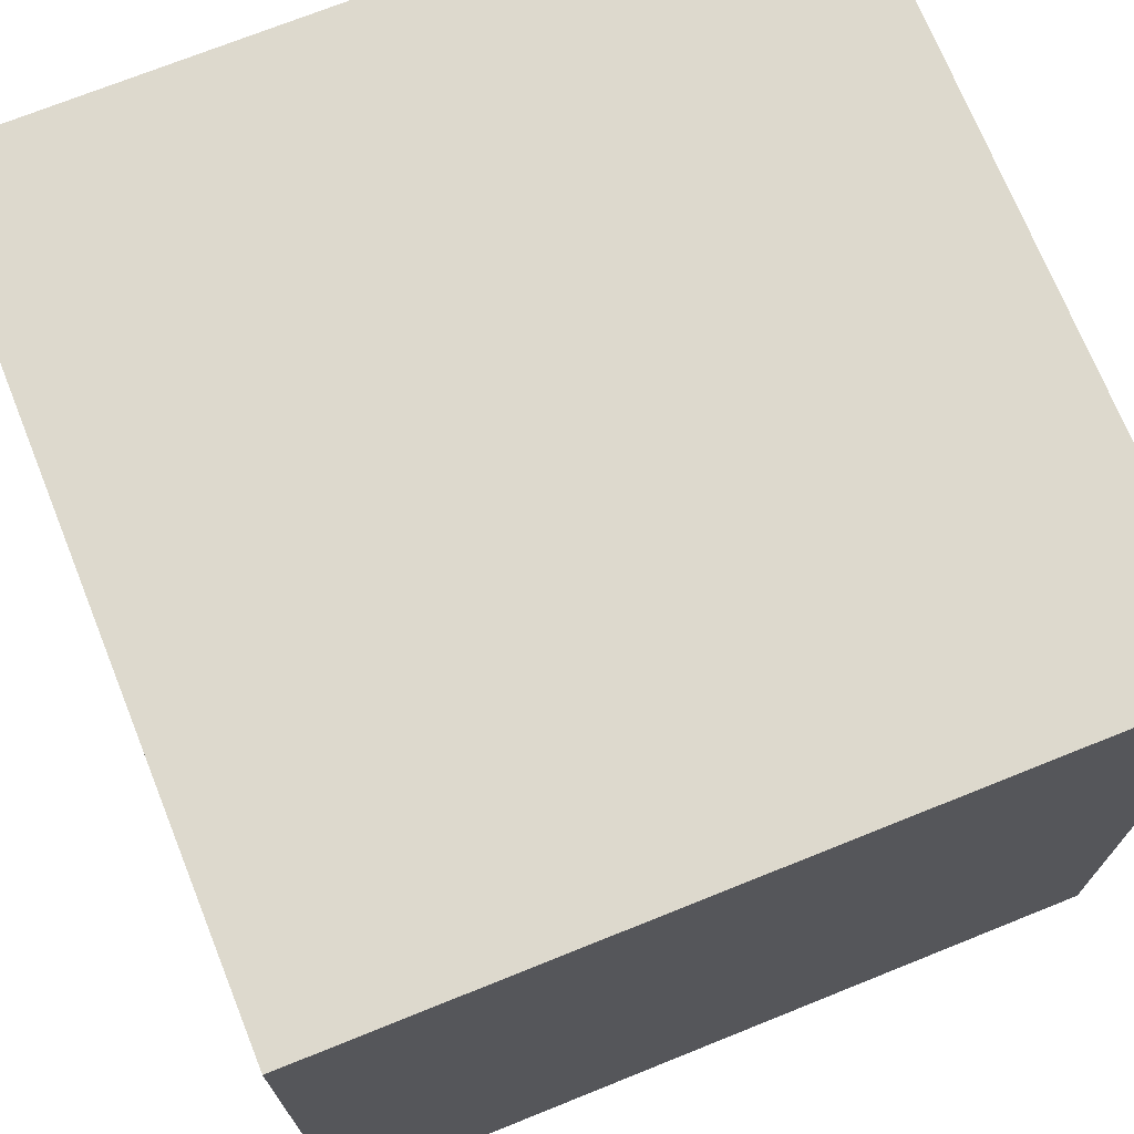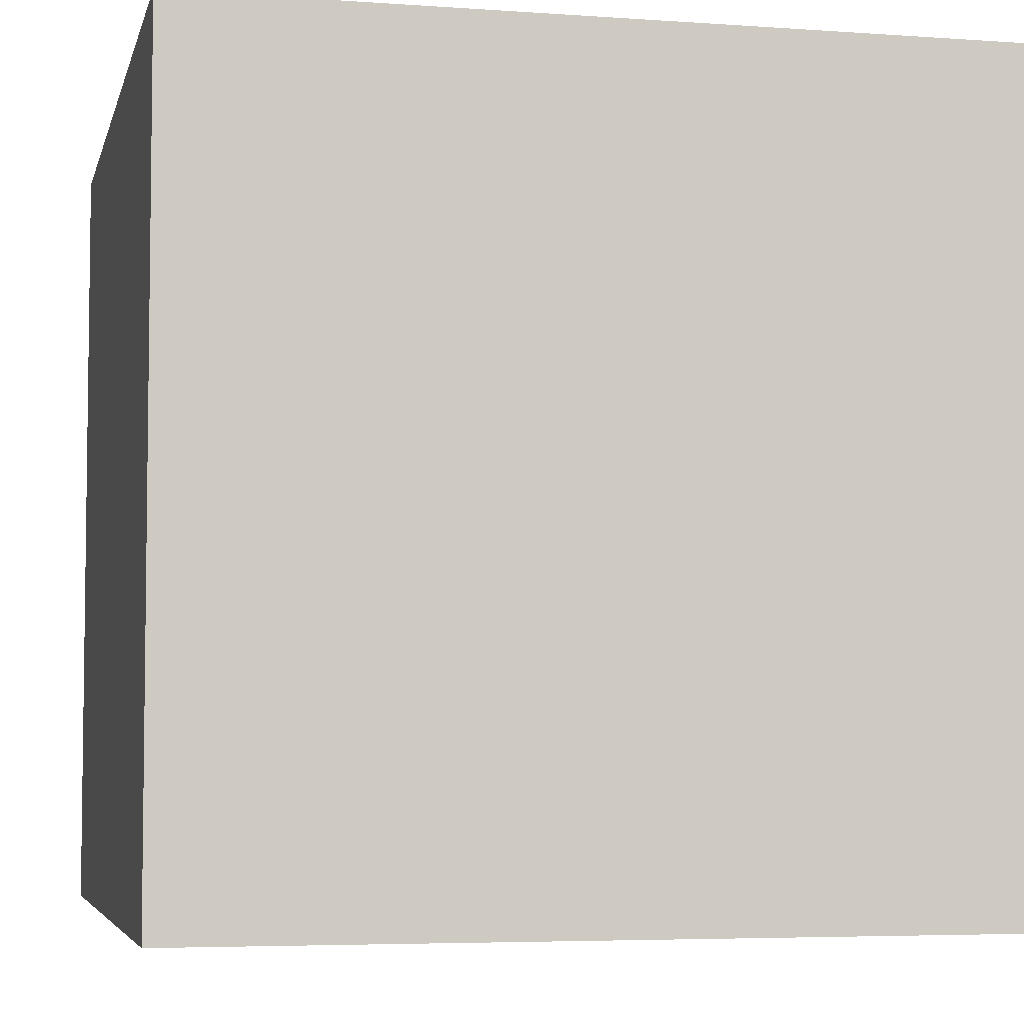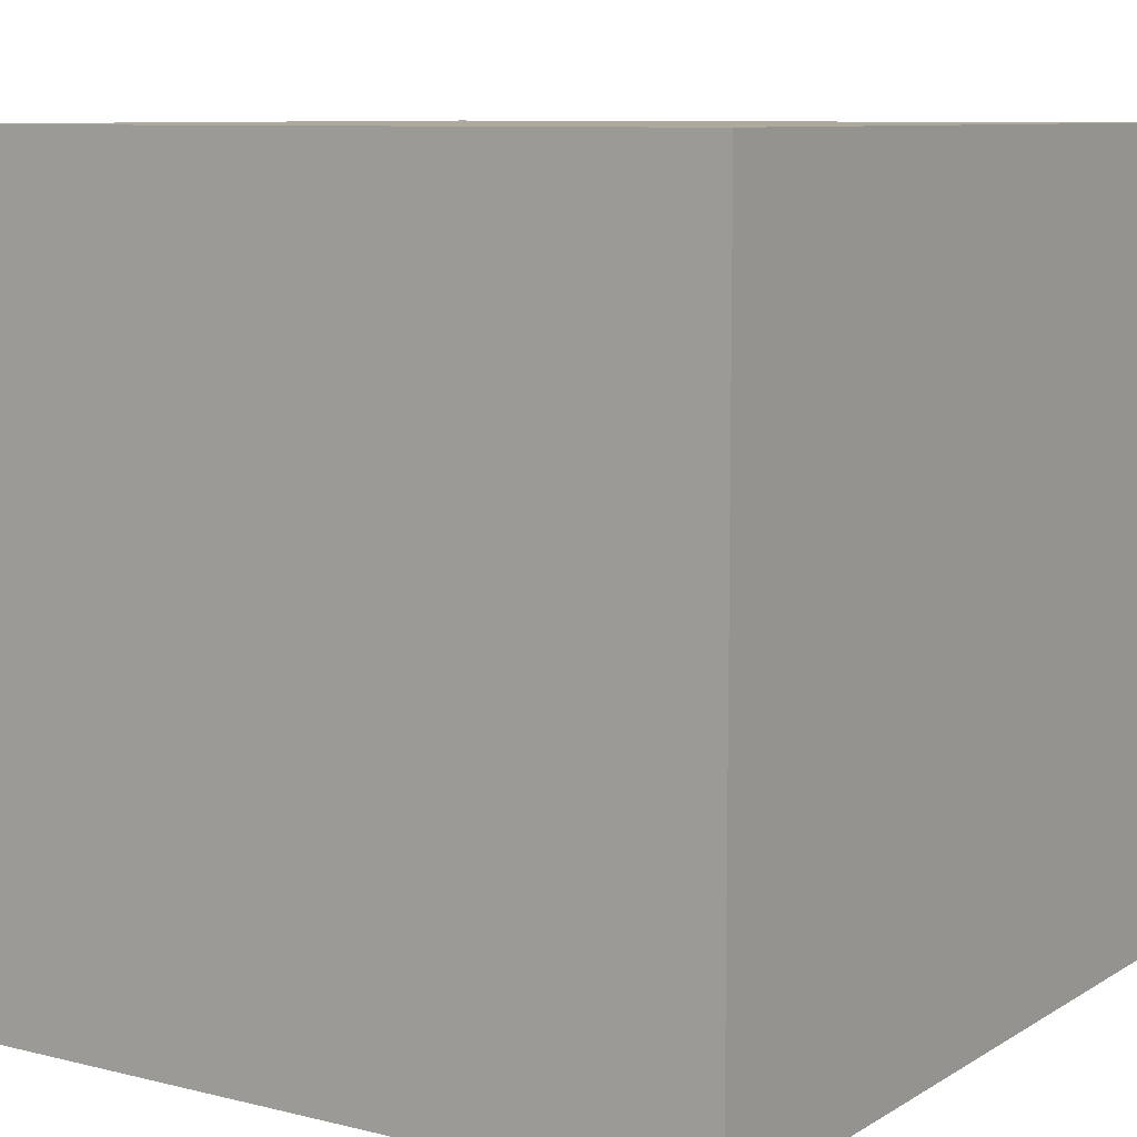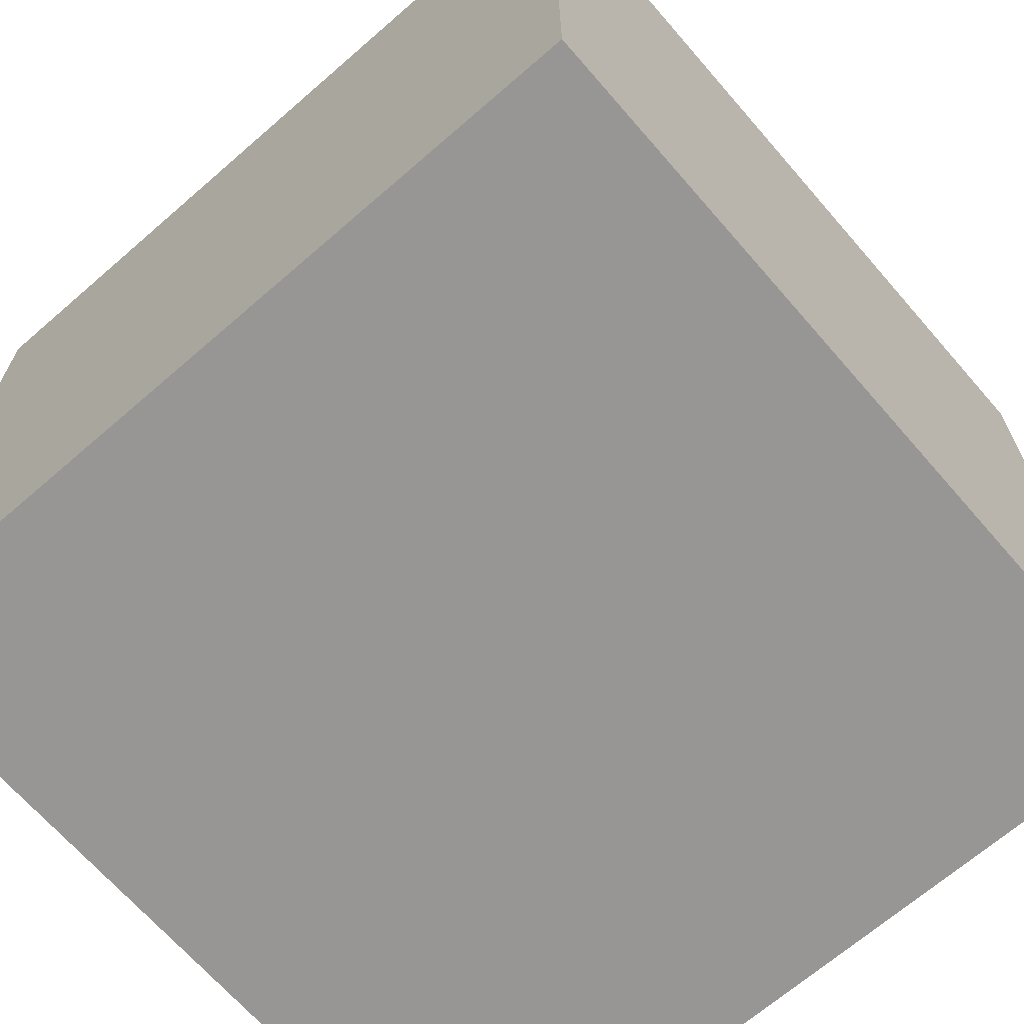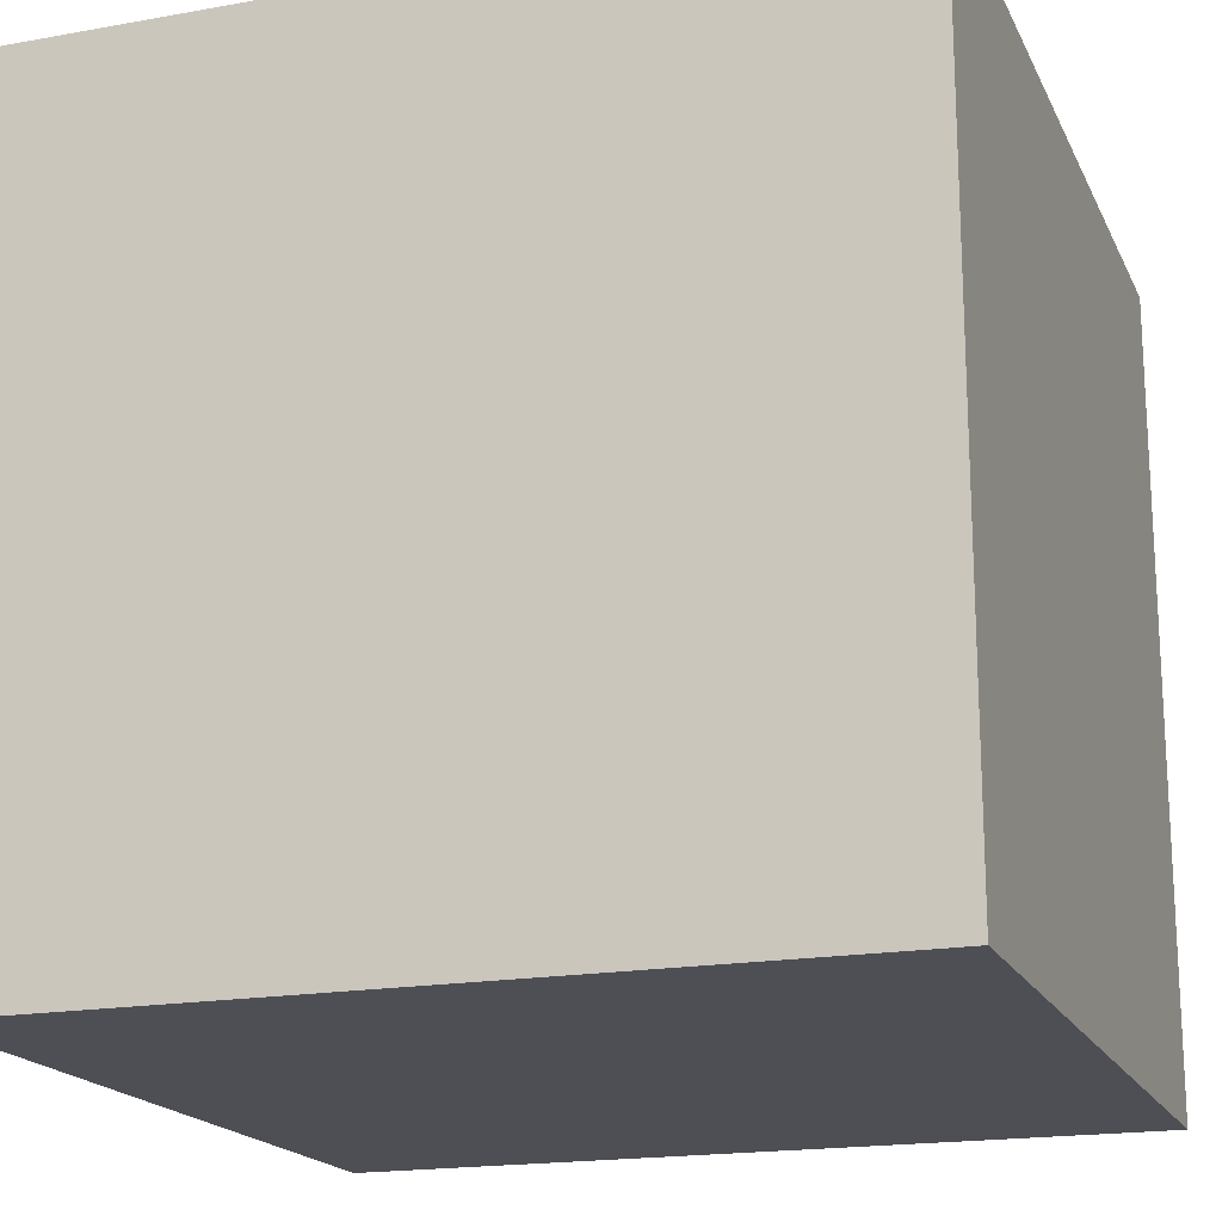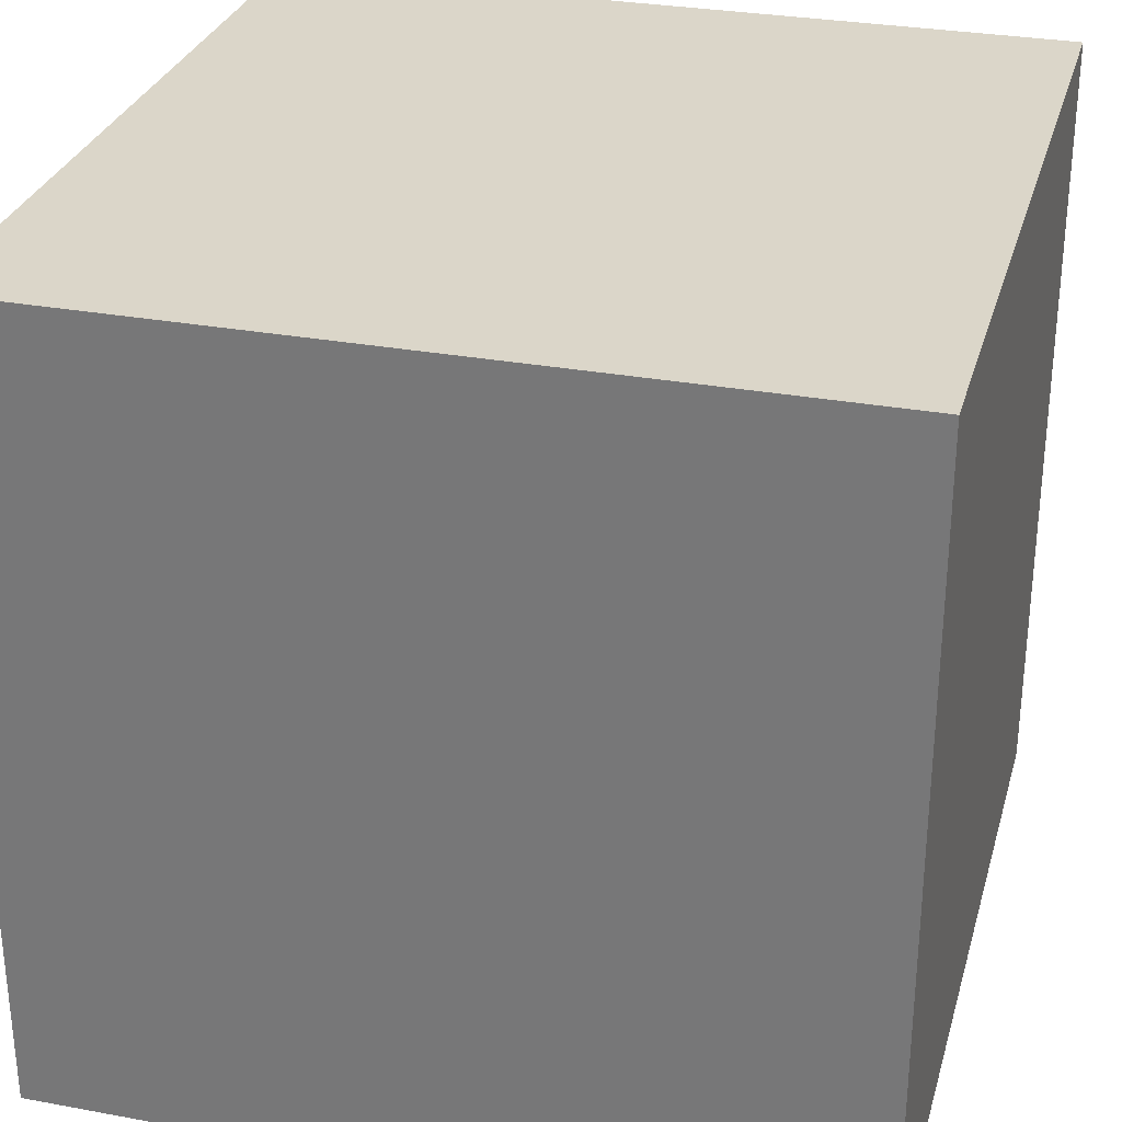
<metadata>
{"format":"obj","ext":"obj","renderer":"f3d","projection":"perspective","resolution":1024,"background":"white","views":[{"elev":71.9,"azim":-111.9,"up":"+Y"},{"elev":-5.1,"azim":77.3,"up":"+Z"},{"elev":8.9,"azim":-146.8,"up":"+Z"},{"elev":-68.0,"azim":41.0,"up":"+Z"},{"elev":-18.4,"azim":-160.9,"up":"+Y"},{"elev":29.8,"azim":-164.9,"up":"+Y"}]}
</metadata>
<code>
g Cube
v 0.1285 0.4416 -0.1285
v 0.1285 0.4416 0.1285
v -0.1285 0.4416 0.1285
v -0.1285 0.4416 -0.1285
v 0.1285 0.6986 -0.1285
v 0.1285 0.6986 0.1285
v -0.1285 0.6986 0.1285
v -0.1285 0.6986 -0.1285
f 7 6 5
f 3 7 8
f 2 3 4
f 2 1 5
f 2 6 7
f 4 8 5
f 8 7 5
f 4 3 8
f 1 2 4
f 6 2 5
f 3 2 7
f 1 4 5

</code>
